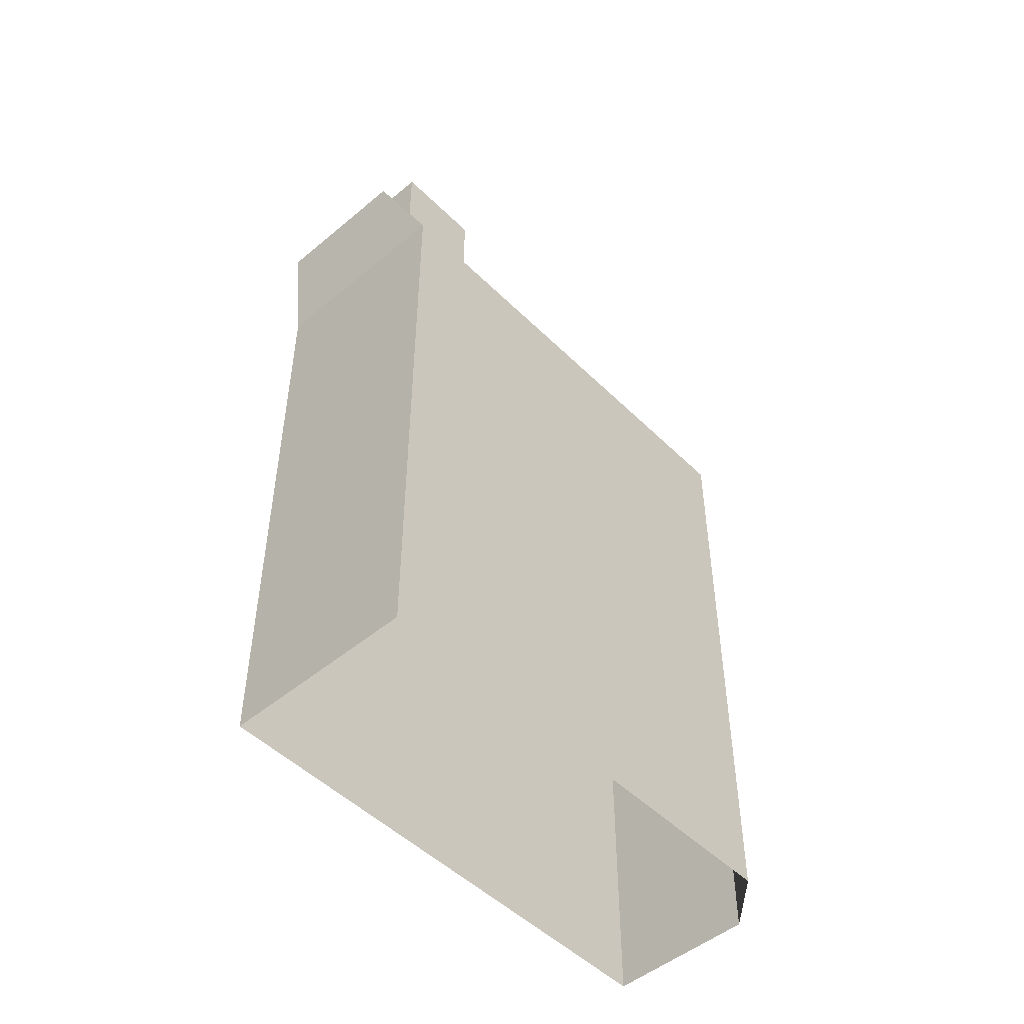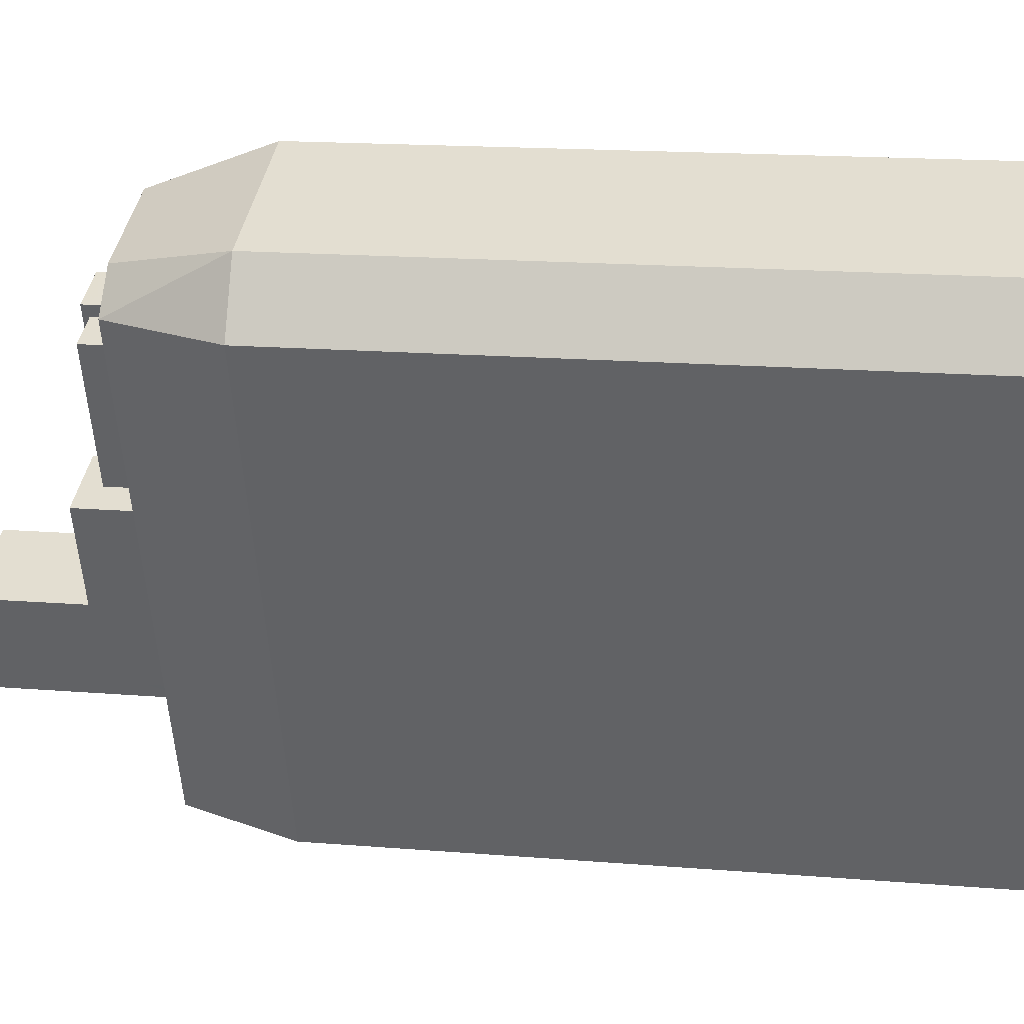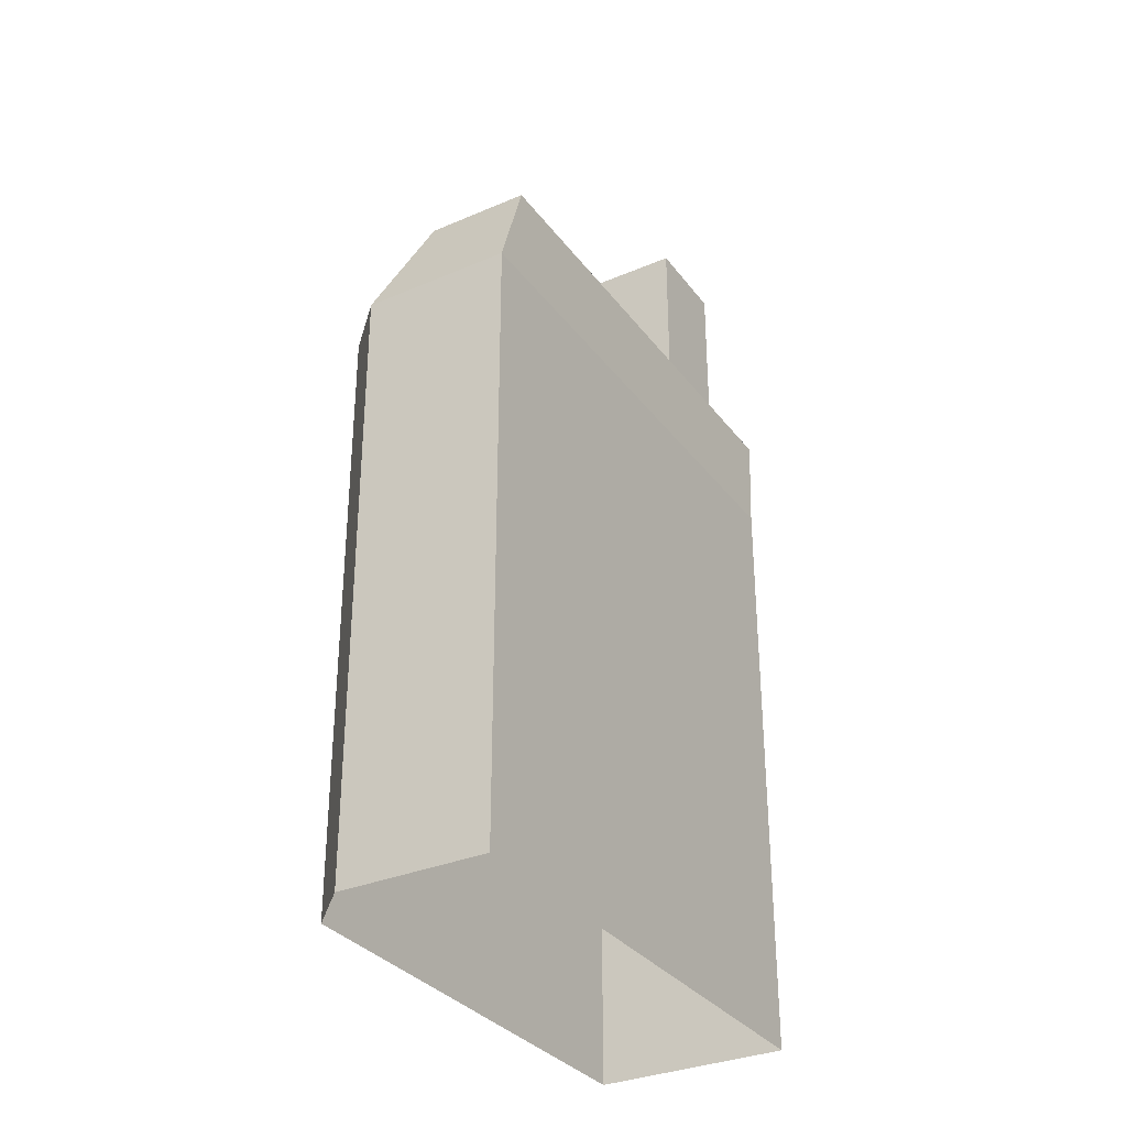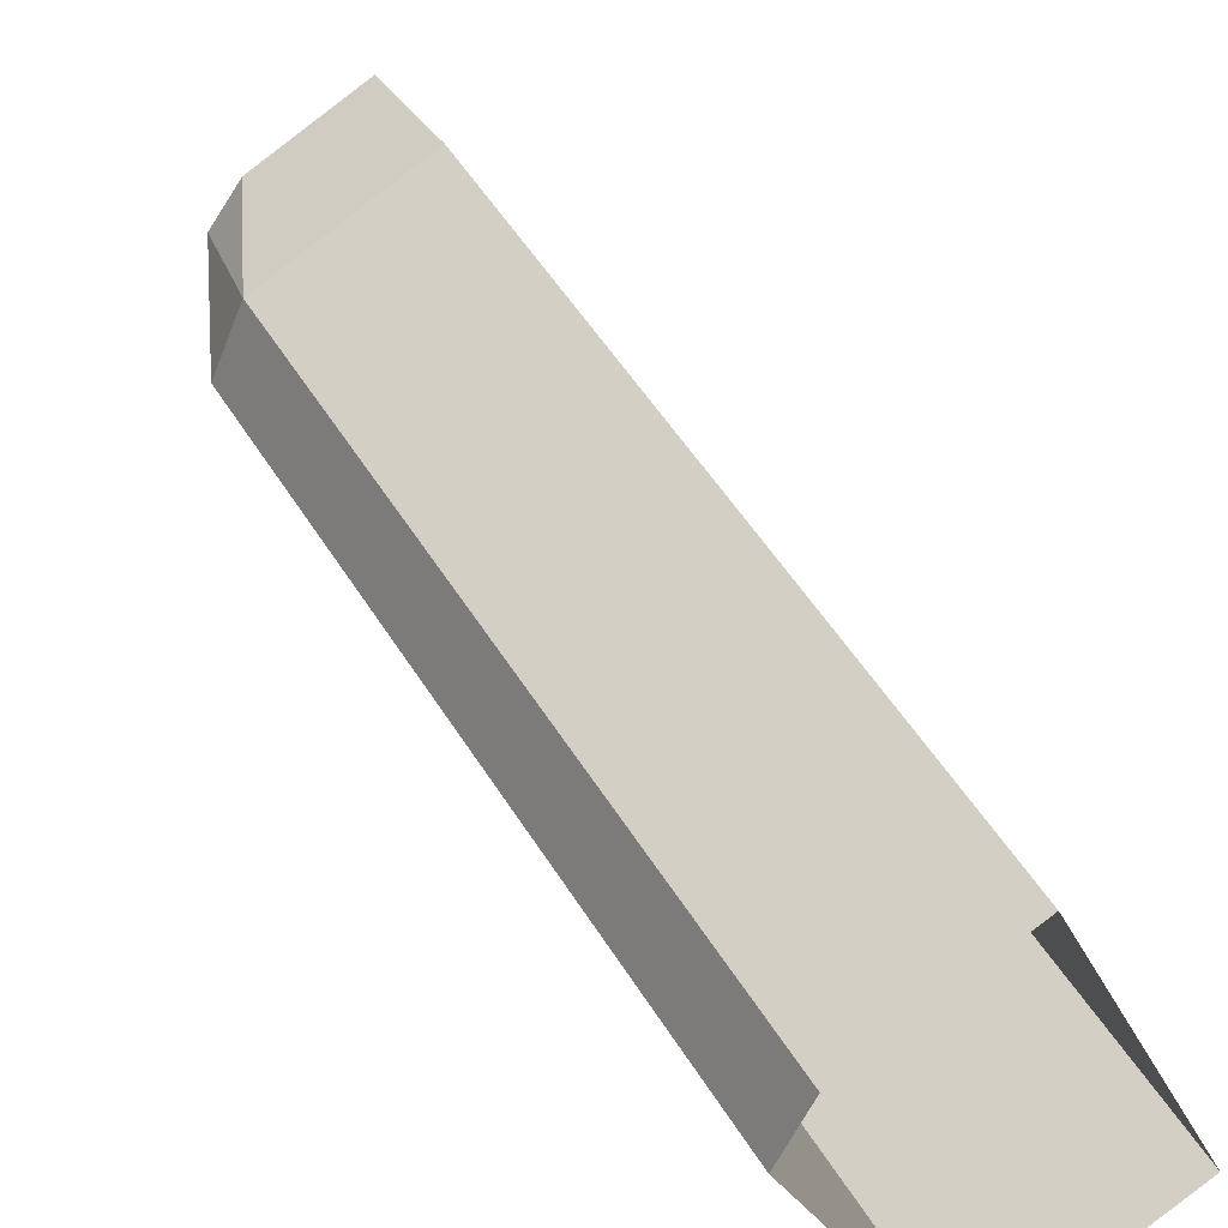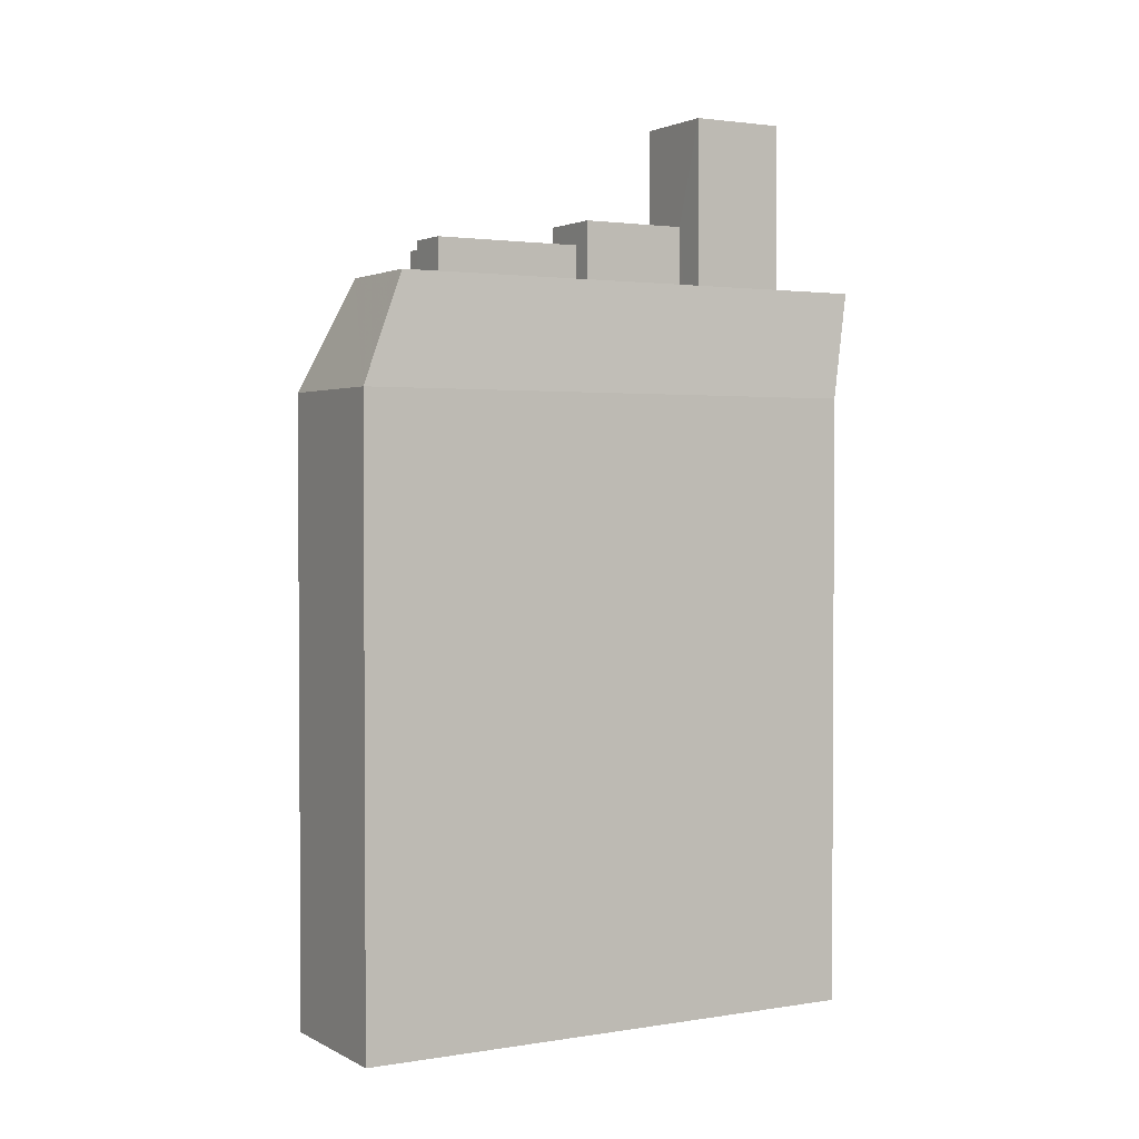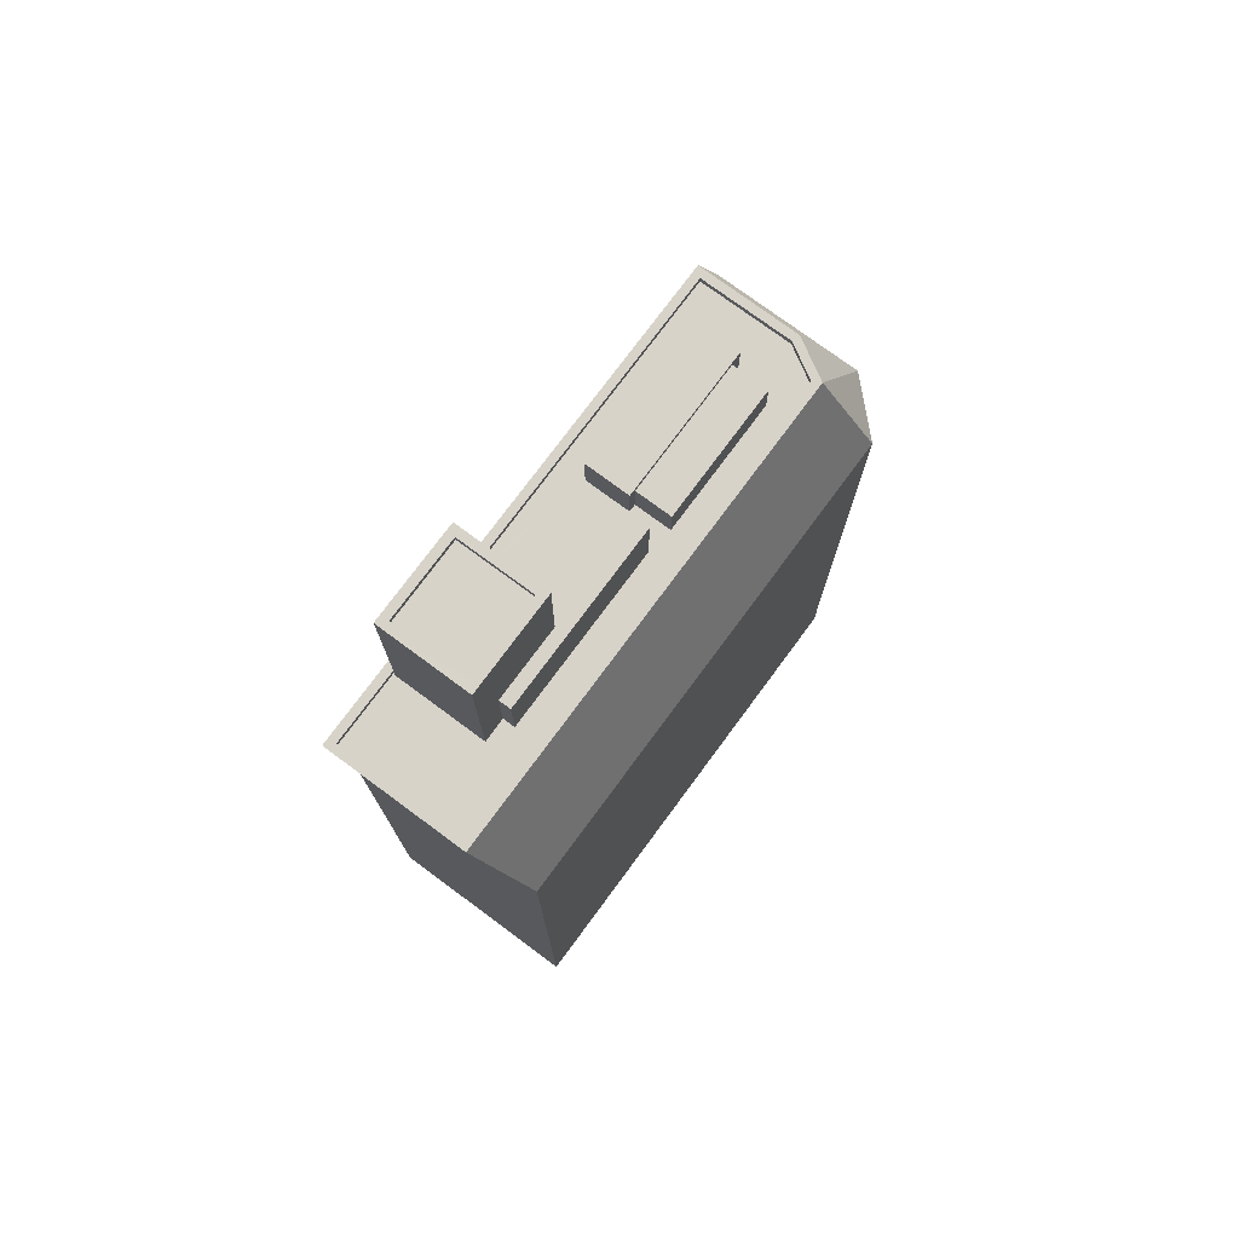
<metadata>
{"format":"obj","ext":"obj","renderer":"f3d","projection":"perspective","resolution":1024,"background":"white","views":[{"elev":-49.5,"azim":21.5,"up":"+Z"},{"elev":16.7,"azim":99.5,"up":"+Y"},{"elev":-32.5,"azim":-170.5,"up":"+Z"},{"elev":54.2,"azim":148.5,"up":"+Y"},{"elev":2.1,"azim":-141.3,"up":"+Z"},{"elev":75.9,"azim":15.2,"up":"+Z"}]}
</metadata>
<code>
v -7420 -3.715e+04 26.86
v -7420 -3.715e+04 4.084
v -7425 -3.715e+04 4.086
v -7425 -3.715e+04 26.86
v -7419 -3.716e+04 26.86
v -7419 -3.716e+04 4.083
v -7425 -3.717e+04 26.86
v -7425 -3.717e+04 4.082
v -7432 -3.717e+04 4.086
v -7432 -3.717e+04 26.86
v -7425 -3.715e+04 30.83
v -7432 -3.717e+04 30.83
v -7427 -3.717e+04 30.83
v -7427 -3.717e+04 30.58
v -7432 -3.717e+04 30.58
v -7432 -3.717e+04 30.83
v -7425 -3.715e+04 30.83
v -7429 -3.716e+04 30.58
v -7425 -3.715e+04 30.58
v -7422 -3.716e+04 30.58
v -7422 -3.716e+04 30.83
v -7424 -3.715e+04 30.58
v -7421 -3.716e+04 30.83
v -7421 -3.716e+04 30.58
v -7425 -3.717e+04 30.58
v -7423 -3.716e+04 30.58
v -7422 -3.716e+04 31.95
v -7422 -3.716e+04 30.58
v -7423 -3.716e+04 31.95
v -7424 -3.716e+04 31.95
v -7424 -3.716e+04 30.58
v -7425 -3.716e+04 31.95
v -7425 -3.716e+04 30.58
v -7423 -3.716e+04 30.58
v -7423 -3.716e+04 32.16
v -7425 -3.716e+04 30.58
v -7425 -3.716e+04 32.16
v -7425 -3.716e+04 30.58
v -7425 -3.716e+04 32.16
v -7427 -3.716e+04 30.58
v -7427 -3.716e+04 32.16
v -7430 -3.717e+04 36.94
v -7430 -3.717e+04 36.69
v -7429 -3.717e+04 36.69
v -7429 -3.717e+04 36.94
v -7427 -3.717e+04 36.93
v -7427 -3.717e+04 36.68
v -7428 -3.717e+04 36.68
v -7428 -3.717e+04 36.93
v -7426 -3.717e+04 36.93
v -7428 -3.717e+04 33.13
v -7429 -3.716e+04 36.94
v -7429 -3.716e+04 30.58
v -7426 -3.717e+04 33.12
v -7428 -3.717e+04 30.58
v -7428 -3.717e+04 30.58
v -7427 -3.717e+04 33.12
v -7427 -3.717e+04 30.58
v -7427 -3.717e+04 30.58
v -7427 -3.717e+04 36.93
v -7431 -3.717e+04 30.58
v -7431 -3.717e+04 36.94
v -7427 -3.717e+04 33.12
v -7427 -3.717e+04 30.58
v -7427 -3.716e+04 33.13
v -7427 -3.716e+04 30.58
v -7424 -3.716e+04 33.12
v -7424 -3.716e+04 30.58
v -7426 -3.717e+04 30.58
v -7422 -3.715e+04 30.83
v -7421 -3.716e+04 30.83
v -7427 -3.717e+04 30.83
f 8 9 6
f 9 3 6
f 3 2 6
f 1 2 3
f 4 1 3
f 5 6 2
f 1 5 2
f 7 8 6
f 5 7 6
f 7 9 8
f 7 10 9
f 3 10 4
f 3 9 10
f 11 10 12
f 11 4 10
f 13 14 15
f 16 13 15
f 17 16 18
f 17 18 19
f 16 15 18
f 20 21 22
f 22 17 19
f 22 21 17
f 23 20 24
f 23 21 20
f 24 25 23
f 25 14 13
f 25 13 23
f 26 27 28
f 26 29 27
f 28 30 31
f 28 27 30
f 30 32 33
f 31 30 33
f 26 34 29
f 34 35 29
f 33 32 36
f 29 35 37
f 32 29 37
f 36 32 37
f 38 35 34
f 38 39 35
f 40 37 41
f 40 36 37
f 41 39 38
f 40 41 38
f 42 43 44
f 45 42 44
f 46 44 47
f 46 45 44
f 46 47 48
f 49 46 48
f 49 48 43
f 42 49 43
f 50 51 52
f 52 51 53
f 50 54 51
f 53 51 55
f 55 51 56
f 54 50 57
f 58 57 59
f 59 57 60
f 57 50 60
f 61 60 62
f 61 59 60
f 53 61 62
f 52 53 62
f 63 57 58
f 64 63 58
f 51 65 66
f 56 51 66
f 67 68 66
f 65 67 66
f 64 69 63
f 69 68 67
f 69 67 63
f 4 70 1
f 11 70 4
f 1 71 5
f 70 71 1
f 5 72 7
f 71 72 5
f 7 12 10
f 72 12 7
f 21 70 17
f 16 12 72
f 70 11 17
f 13 16 72
f 17 11 12
f 17 12 16
f 40 53 55
f 40 18 53
f 19 18 40
f 22 19 38
f 19 40 38
f 53 18 61
f 69 64 25
f 18 15 61
f 25 64 14
f 59 15 14
f 64 58 59
f 61 15 59
f 64 59 14
f 24 31 25
f 25 68 69
f 66 55 56
f 24 20 28
f 20 22 34
f 68 36 66
f 66 40 55
f 34 22 38
f 34 26 28
f 40 66 36
f 31 33 36
f 24 28 31
f 31 68 25
f 20 34 28
f 68 31 36
f 23 13 71
f 21 23 70
f 13 72 71
f 70 23 71
f 32 30 27
f 29 32 27
f 37 35 39
f 41 37 39
f 43 47 44
f 43 48 47
f 45 52 62
f 42 45 62
f 45 50 52
f 62 60 49
f 42 62 49
f 60 50 46
f 46 50 45
f 49 60 46
f 65 54 67
f 67 54 63
f 65 51 54
f 63 54 57

</code>
